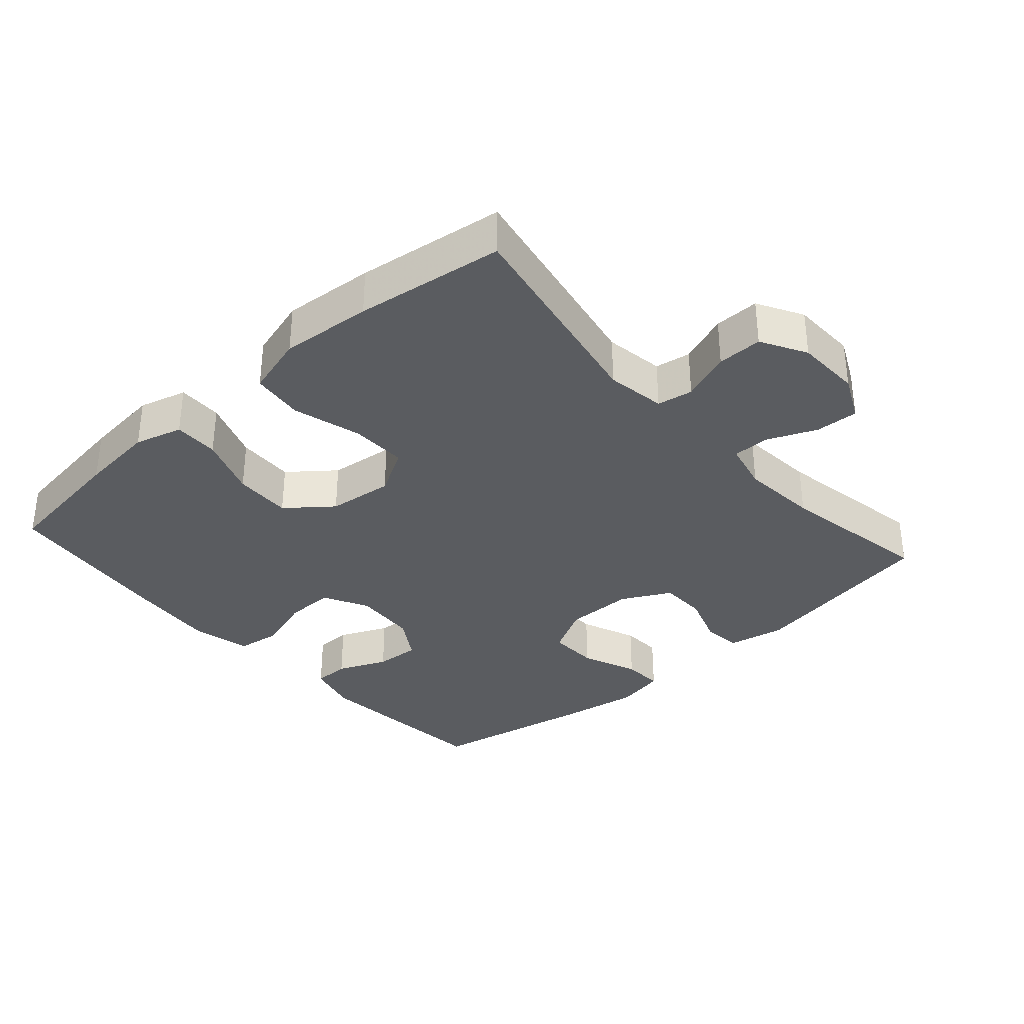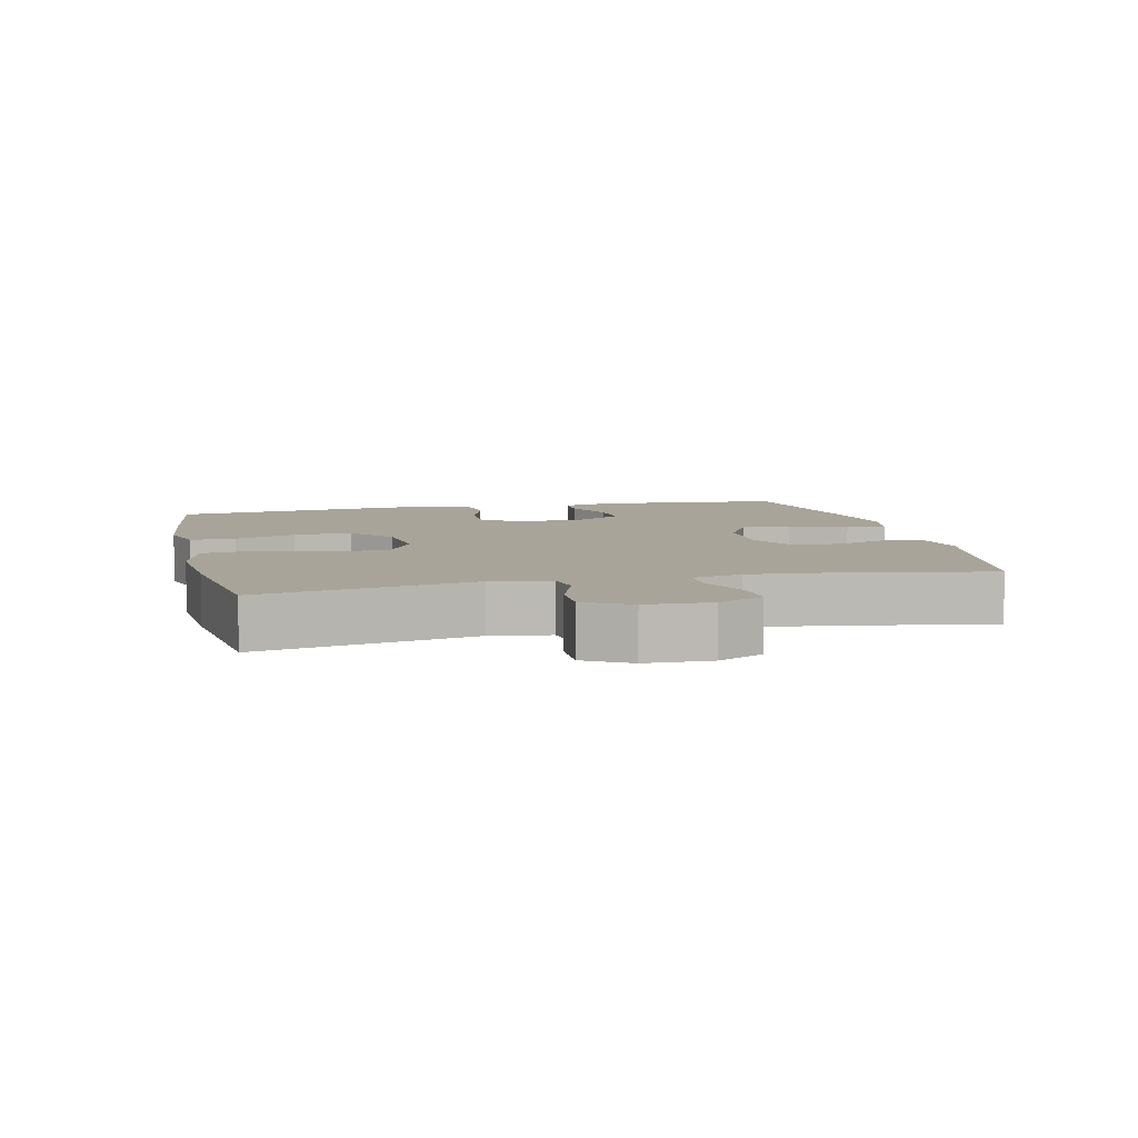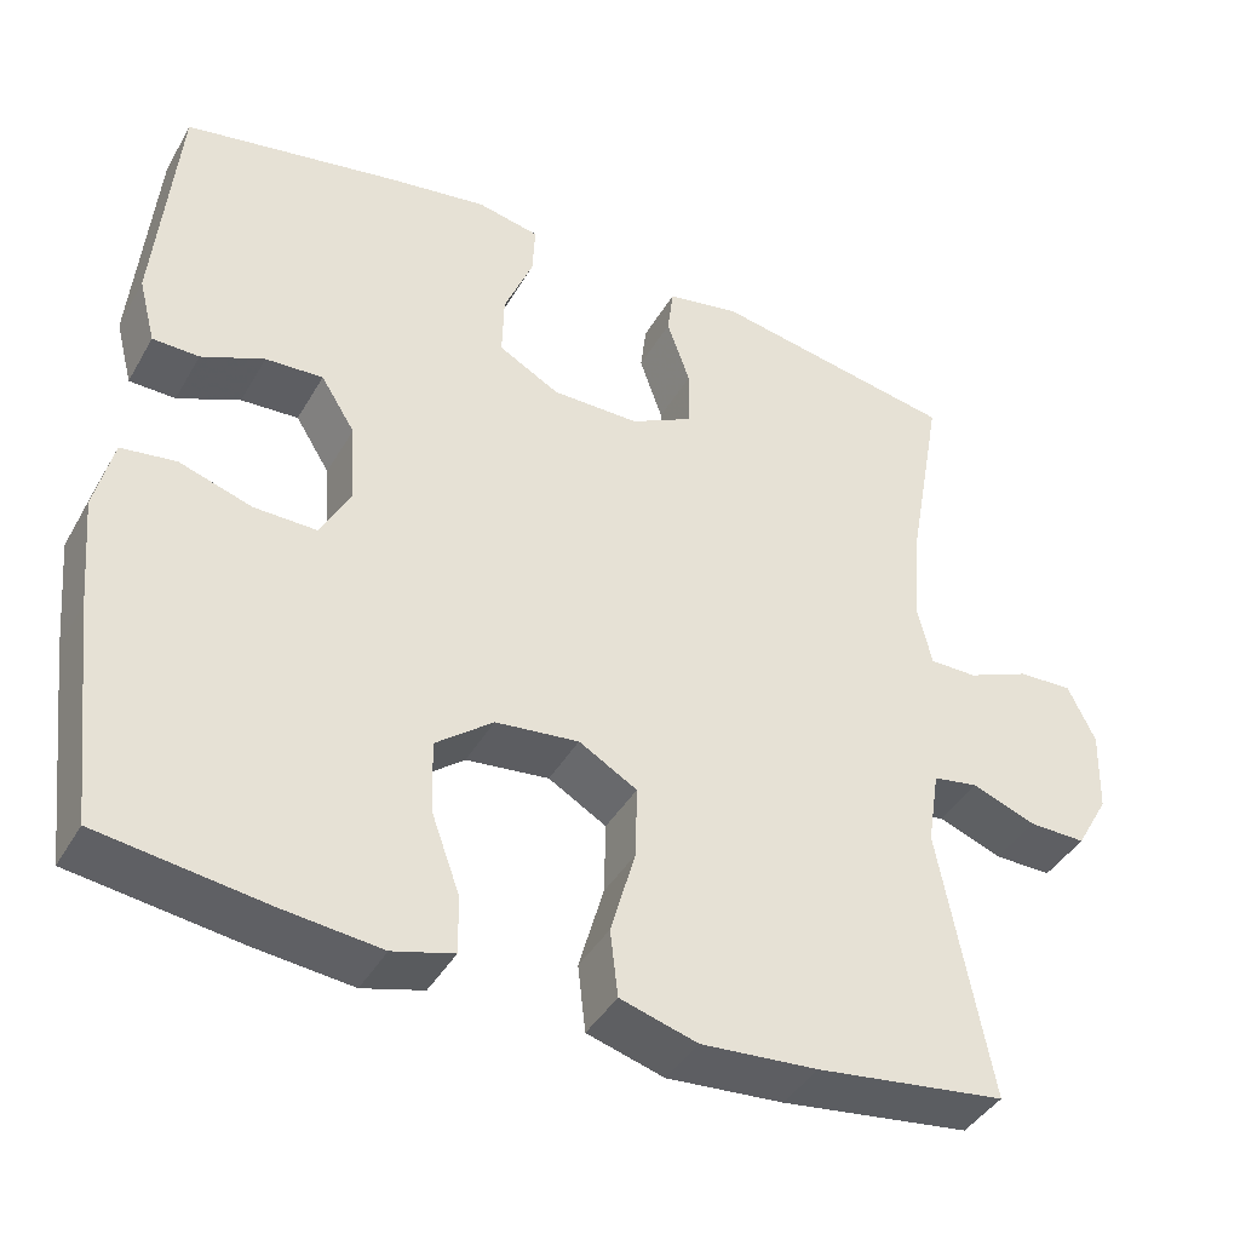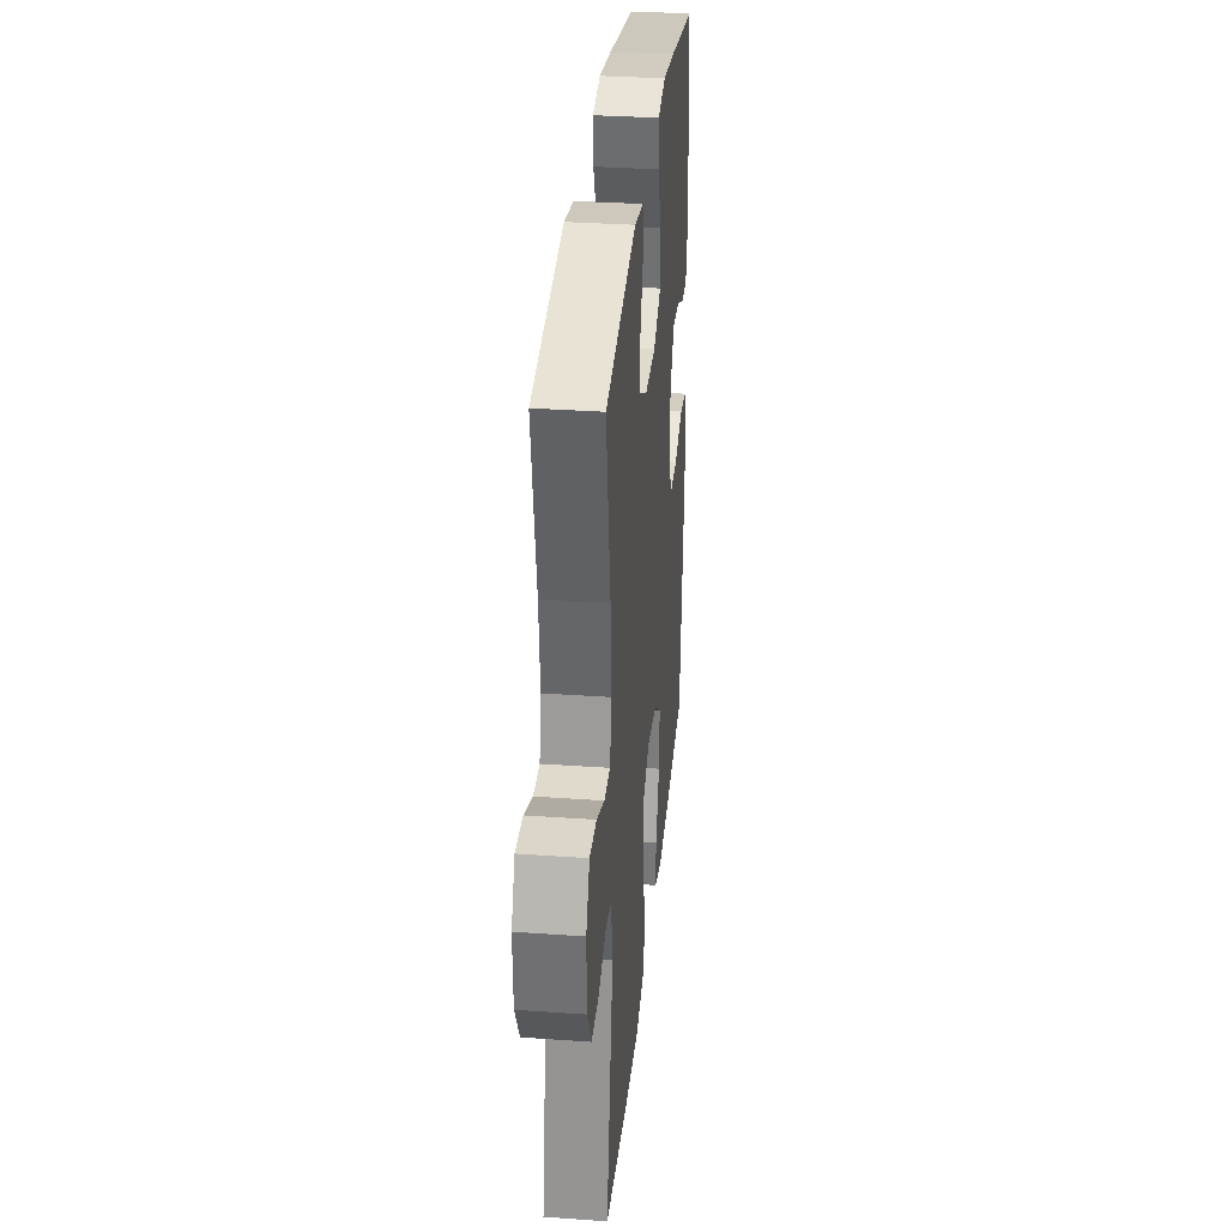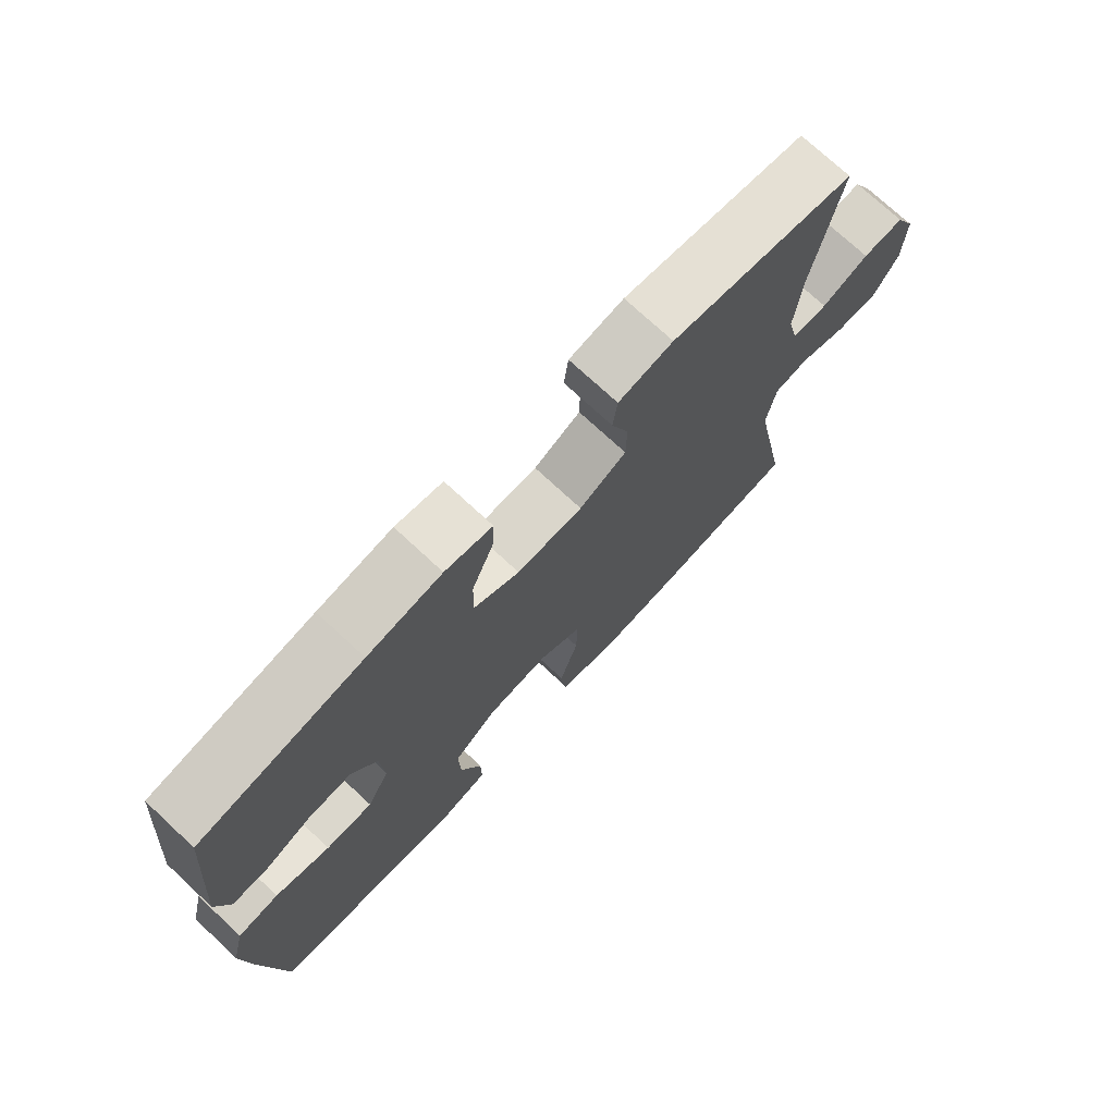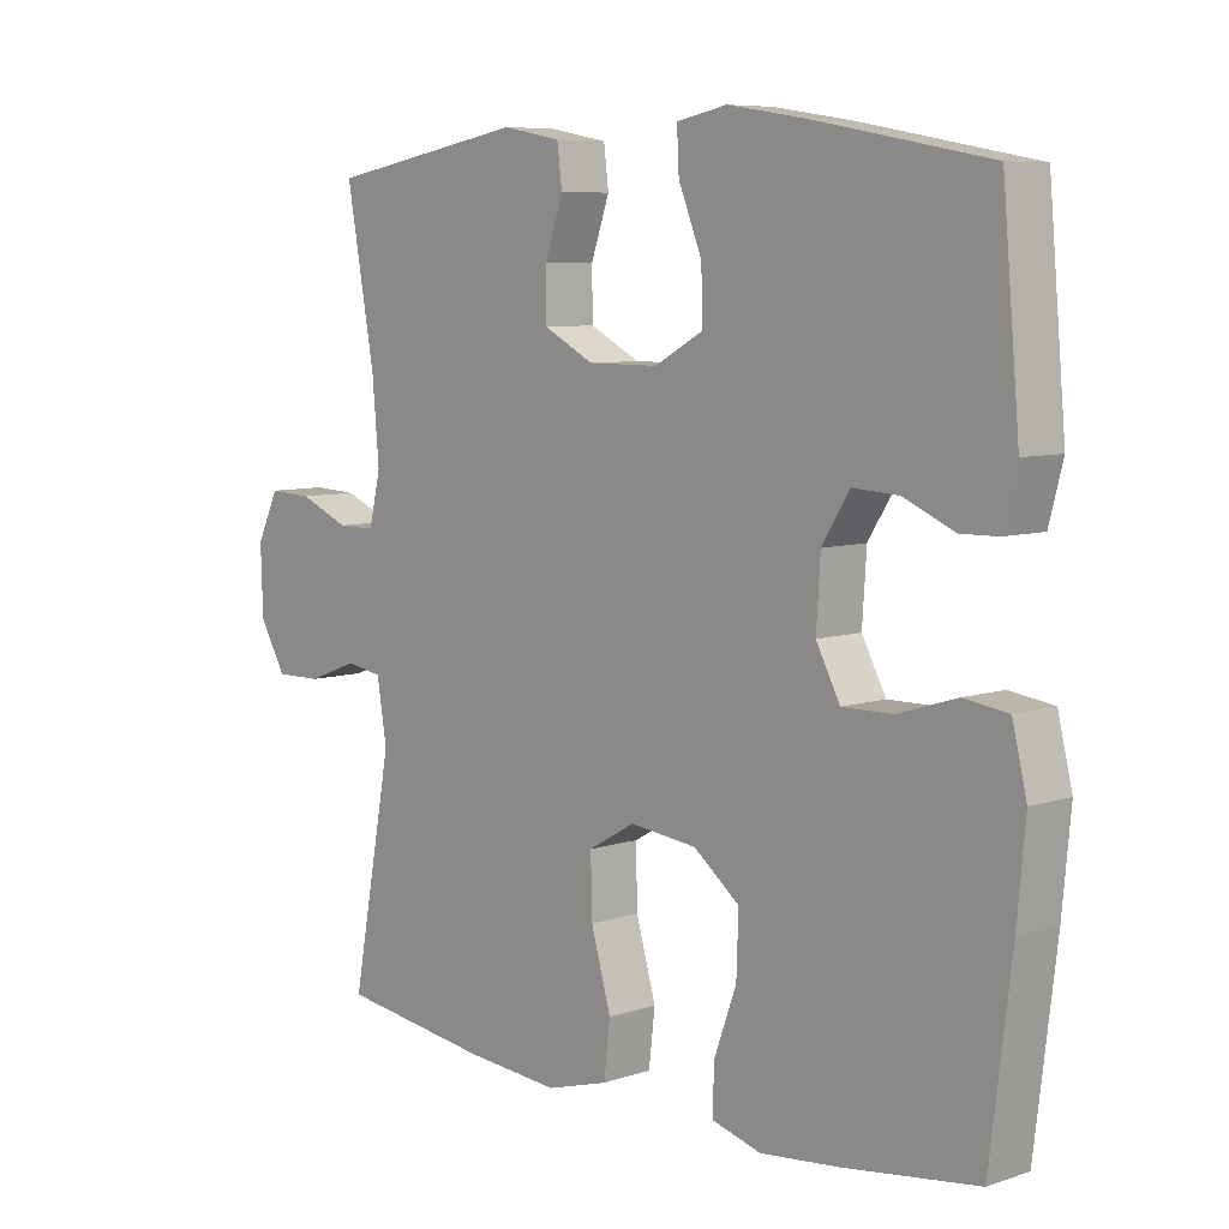
<metadata>
{"format":"obj","ext":"obj","renderer":"f3d","projection":"perspective","resolution":1024,"background":"white","views":[{"elev":-34.3,"azim":-138.5,"up":"+Y"},{"elev":7.2,"azim":-103.2,"up":"+Y"},{"elev":-41.4,"azim":152.3,"up":"+Z"},{"elev":32.5,"azim":-84.4,"up":"+Z"},{"elev":73.9,"azim":132.9,"up":"+Z"},{"elev":7.4,"azim":46.9,"up":"+Z"}]}
</metadata>
<code>
v 0.5 0.07 0.5
v 0.525 0.07 0.222
v 0.505 0.07 0.145
v 0.451 0.07 0.144
v 0.378 0.07 0.176
v 0.311 0.07 0.18
v 0.271 0.07 0.116
v 0.265 0.07 0.022
v 0.3 0.07 -0.044
v 0.373 0.07 -0.043
v 0.458 0.07 -0.016
v 0.522 0.07 -0.025
v 0.543 0.07 -0.112
v 0.531 0.07 -0.242
v 0.5 0.07 -0.5
v 0.305 0.07 -0.527
v 0.191 0.07 -0.539
v 0.12 0.07 -0.519
v 0.121 0.07 -0.452
v 0.154 0.07 -0.361
v 0.157 0.07 -0.275
v 0.09 0.07 -0.222
v -0.007 0.07 -0.211
v -0.075 0.07 -0.25
v -0.073 0.07 -0.335
v -0.044 0.07 -0.437
v -0.053 0.07 -0.515
v -0.143 0.07 -0.541
v -0.279 0.07 -0.53
v -0.5 0.07 -0.5
v -0.441 0.07 -0.183
v -0.455 0.07 -0.095
v -0.508 0.07 -0.086
v -0.582 0.07 -0.114
v -0.649 0.07 -0.115
v -0.687 0.07 -0.048
v -0.69 0.07 0.049
v -0.658 0.07 0.116
v -0.594 0.07 0.113
v -0.521 0.07 0.082
v -0.466 0.07 0.082
v -0.449 0.07 0.155
v -0.459 0.07 0.27
v -0.5 0.07 0.5
v -0.213 0.07 0.552
v -0.128 0.07 0.536
v -0.121 0.07 0.479
v -0.148 0.07 0.401
v -0.147 0.07 0.331
v -0.074 0.07 0.293
v 0.028 0.07 0.293
v 0.099 0.07 0.332
v 0.097 0.07 0.406
v 0.063 0.07 0.49
v 0.06 0.07 0.55
v 0.133 0.07 0.565
v 0.248 0.07 0.547
v 0.5 0 0.5
v 0.525 0 0.222
v 0.505 0 0.145
v 0.451 0 0.144
v 0.378 0 0.176
v 0.311 0 0.18
v 0.271 0 0.116
v 0.265 0 0.022
v 0.3 0 -0.044
v 0.373 0 -0.043
v 0.458 0 -0.016
v 0.522 0 -0.025
v 0.543 0 -0.112
v 0.531 0 -0.242
v 0.5 0 -0.5
v 0.305 0 -0.527
v 0.191 0 -0.539
v 0.12 0 -0.519
v 0.121 0 -0.452
v 0.154 0 -0.361
v 0.157 0 -0.275
v 0.09 0 -0.222
v -0.007 0 -0.211
v -0.075 0 -0.25
v -0.073 0 -0.335
v -0.044 0 -0.437
v -0.053 0 -0.515
v -0.143 0 -0.541
v -0.279 0 -0.53
v -0.5 0 -0.5
v -0.441 0 -0.183
v -0.455 0 -0.095
v -0.508 0 -0.086
v -0.582 0 -0.114
v -0.649 0 -0.115
v -0.687 0 -0.048
v -0.69 0 0.049
v -0.658 0 0.116
v -0.594 0 0.113
v -0.521 0 0.082
v -0.466 0 0.082
v -0.449 0 0.155
v -0.459 0 0.27
v -0.5 0 0.5
v -0.213 0 0.552
v -0.128 0 0.536
v -0.121 0 0.479
v -0.148 0 0.401
v -0.147 0 0.331
v -0.074 0 0.293
v 0.028 0 0.293
v 0.099 0 0.332
v 0.097 0 0.406
v 0.063 0 0.49
v 0.06 0 0.55
v 0.133 0 0.565
v 0.248 0 0.547
f 53 54 55 56
f 52 53 56 57
f 45 46 47 48
f 43 44 45 48
f 42 43 48 49
f 41 42 49 50
f 37 38 39 40
f 37 40 41
f 36 37 41
f 33 34 35 36
f 32 33 36 41
f 31 32 41 50
f 25 26 27 28
f 24 25 28 29
f 17 18 19 20
f 17 20 21
f 16 17 21
f 15 16 21
f 14 15 21 22
f 10 11 12 13
f 9 10 13 14
f 2 3 4 5
f 2 5 6
f 52 57 1 2
f 51 52 2 6
f 50 51 6 7
f 31 50 7 8
f 24 29 30 31
f 23 24 31 8
f 9 14 22 23
f 8 9 23
f 113 112 111 110
f 114 113 110 109
f 105 104 103 102
f 105 102 101 100
f 106 105 100 99
f 107 106 99 98
f 97 96 95 94
f 98 97 94
f 98 94 93
f 93 92 91 90
f 98 93 90 89
f 107 98 89 88
f 85 84 83 82
f 86 85 82 81
f 77 76 75 74
f 78 77 74
f 78 74 73
f 78 73 72
f 79 78 72 71
f 70 69 68 67
f 71 70 67 66
f 62 61 60 59
f 63 62 59
f 59 58 114 109
f 63 59 109 108
f 64 63 108 107
f 65 64 107 88
f 88 87 86 81
f 65 88 81 80
f 80 79 71 66
f 80 66 65
f 1 58 59 2
f 2 59 60 3
f 3 60 61 4
f 4 61 62 5
f 5 62 63 6
f 6 63 64 7
f 7 64 65 8
f 8 65 66 9
f 9 66 67 10
f 10 67 68 11
f 11 68 69 12
f 12 69 70 13
f 13 70 71 14
f 14 71 72 15
f 15 72 73 16
f 16 73 74 17
f 17 74 75 18
f 18 75 76 19
f 19 76 77 20
f 20 77 78 21
f 21 78 79 22
f 22 79 80 23
f 23 80 81 24
f 24 81 82 25
f 25 82 83 26
f 26 83 84 27
f 27 84 85 28
f 28 85 86 29
f 29 86 87 30
f 30 87 88 31
f 31 88 89 32
f 32 89 90 33
f 33 90 91 34
f 34 91 92 35
f 35 92 93 36
f 36 93 94 37
f 37 94 95 38
f 38 95 96 39
f 39 96 97 40
f 40 97 98 41
f 41 98 99 42
f 42 99 100 43
f 43 100 101 44
f 44 101 102 45
f 45 102 103 46
f 46 103 104 47
f 47 104 105 48
f 48 105 106 49
f 49 106 107 50
f 50 107 108 51
f 51 108 109 52
f 52 109 110 53
f 53 110 111 54
f 54 111 112 55
f 55 112 113 56
f 56 113 114 57
f 57 114 58 1

</code>
